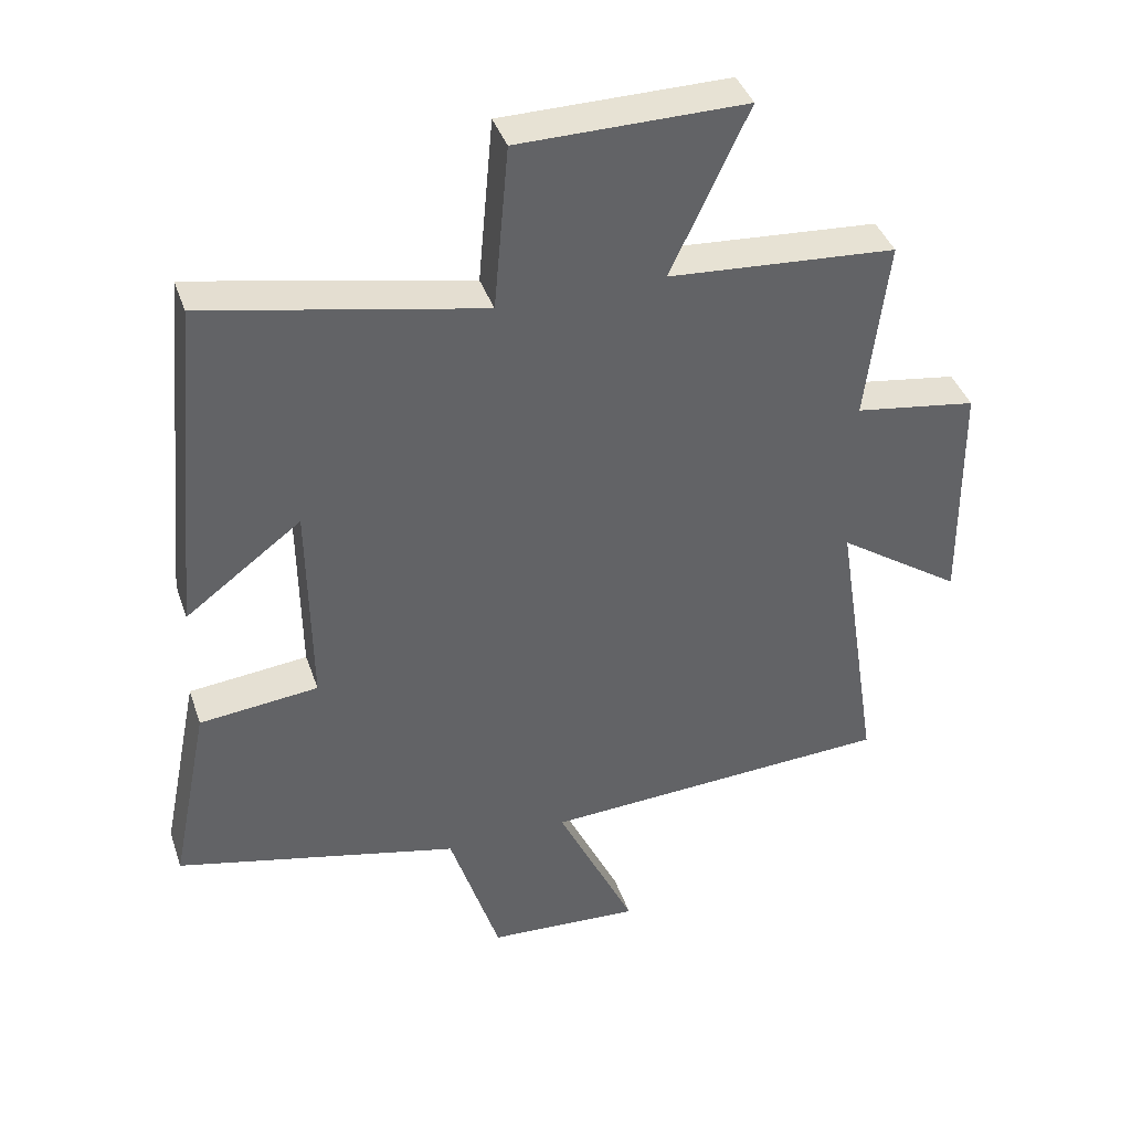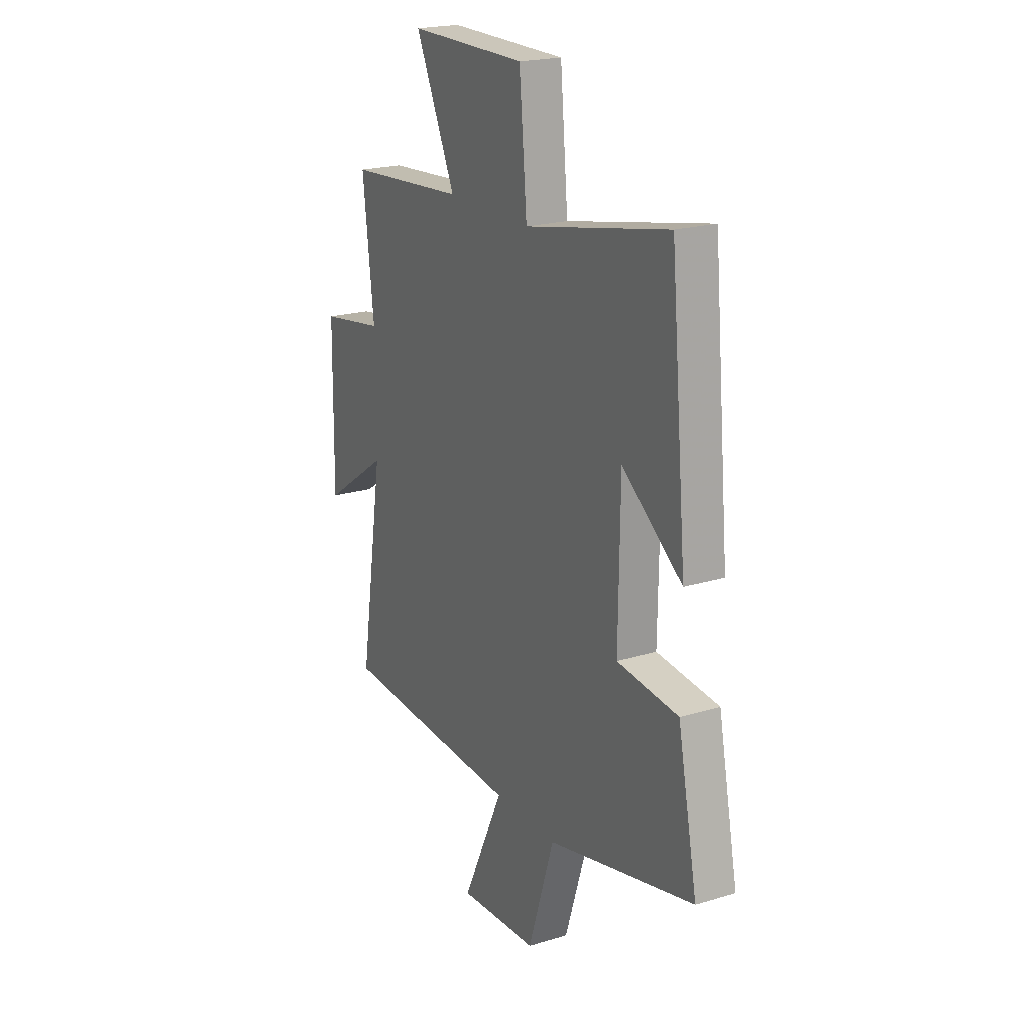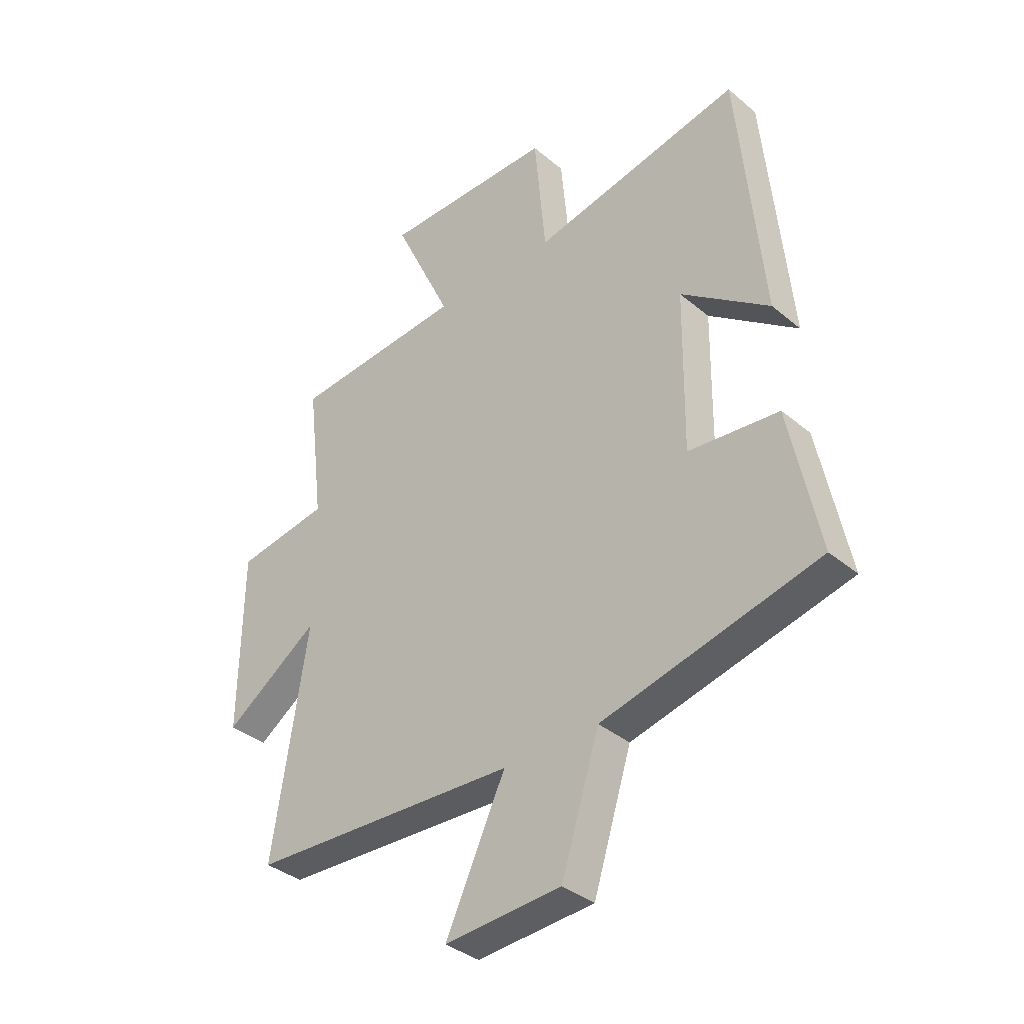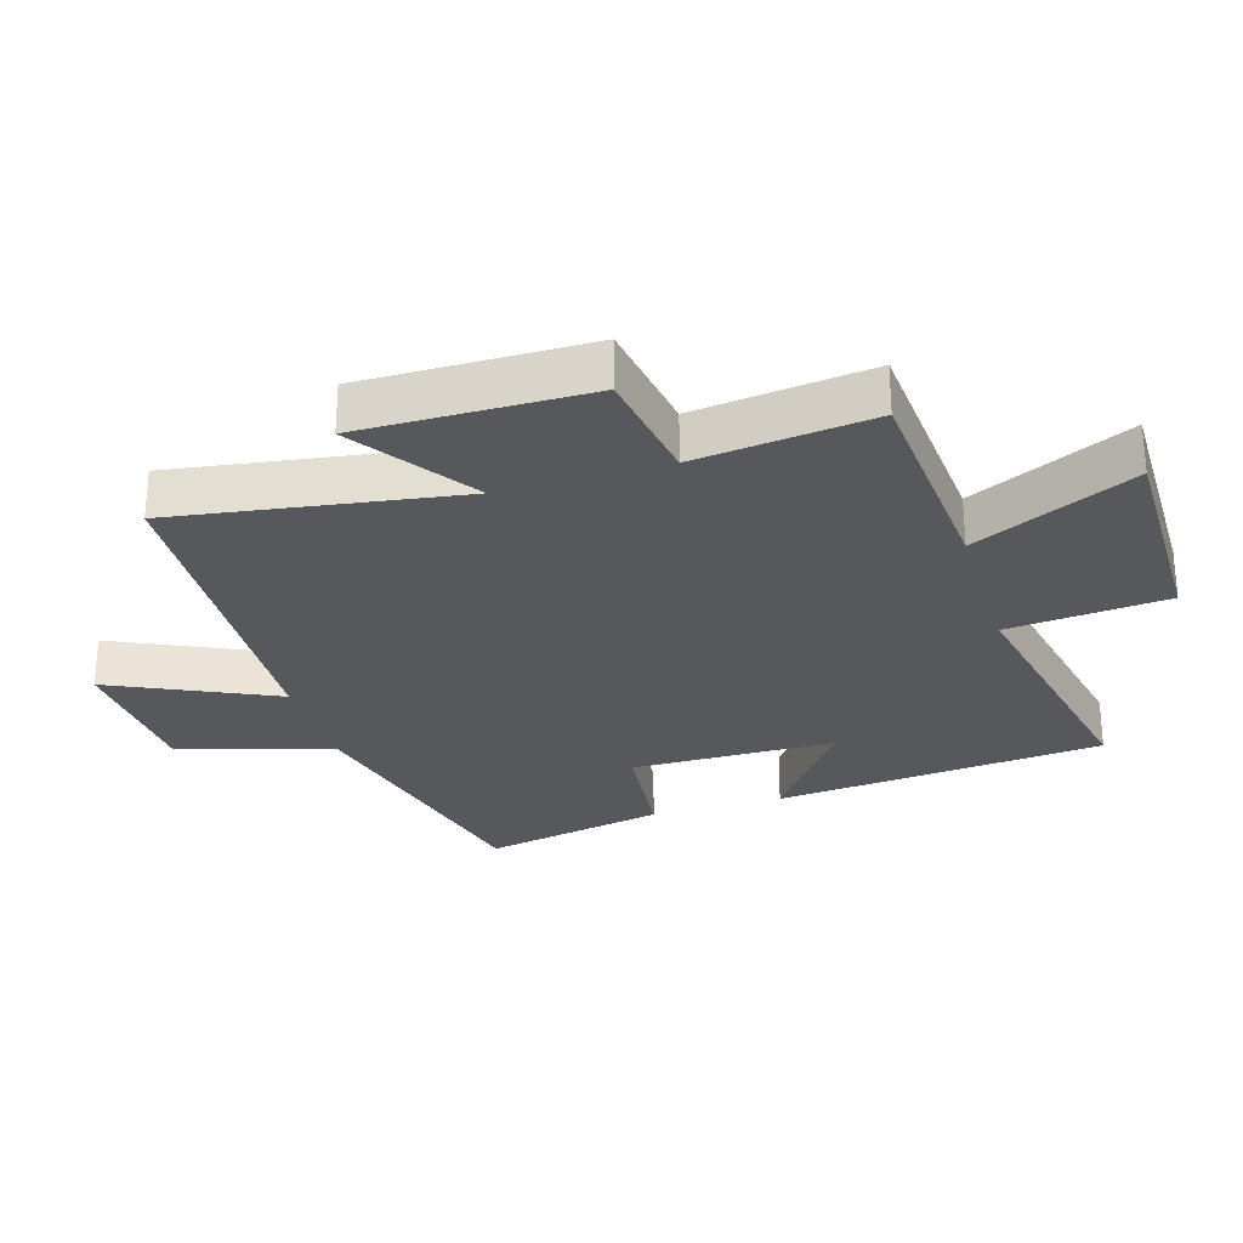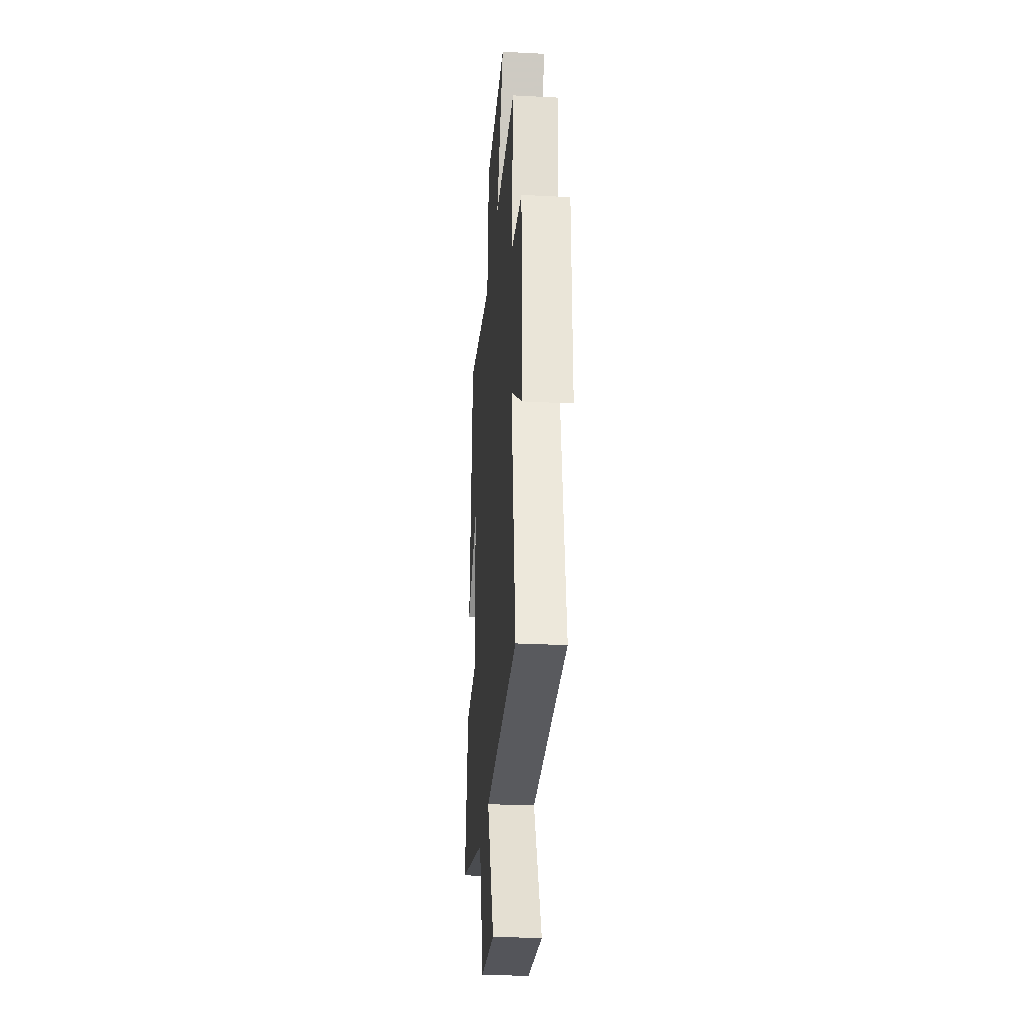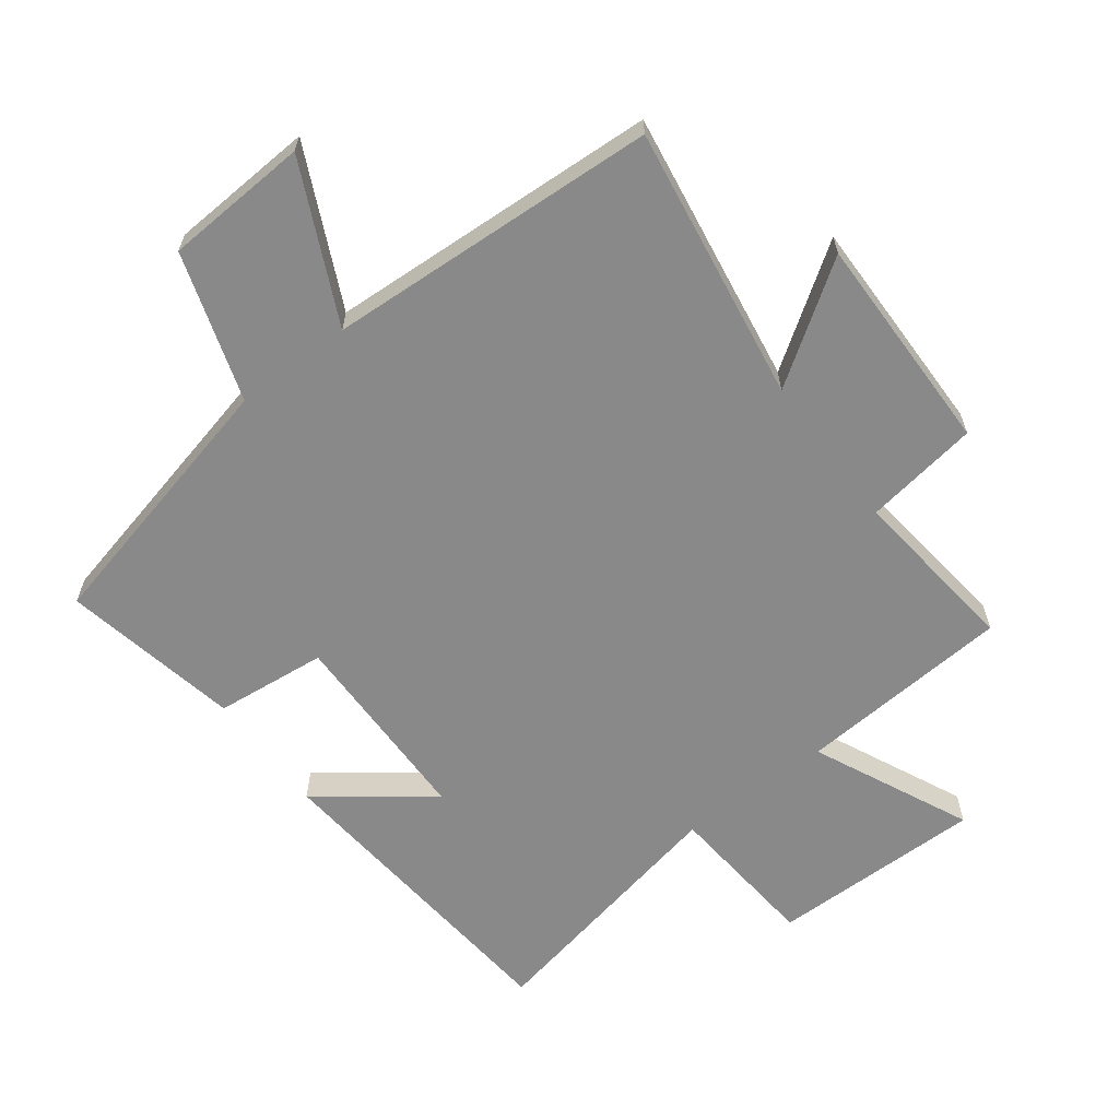
<metadata>
{"format":"obj","ext":"obj","renderer":"f3d","projection":"perspective","resolution":1024,"background":"white","views":[{"elev":40.1,"azim":161.9,"up":"+Z"},{"elev":20.8,"azim":61.3,"up":"+Z"},{"elev":-36.5,"azim":42.8,"up":"+Z"},{"elev":-27.9,"azim":-73.0,"up":"+Y"},{"elev":-28.5,"azim":-94.5,"up":"+Z"},{"elev":-63.0,"azim":-143.1,"up":"+Y"}]}
</metadata>
<code>
v 0.556 0.07 -0.4
v 0.137 0.07 -0.5
v 0.063 0.07 -0.733
v -0.163 0.07 -0.747
v -0.047 0.07 -0.5
v -0.567 0.07 -0.474
v -0.5 0.07 -0.042
v -0.684 0.07 -0.168
v -0.68 0.07 0.178
v -0.5 0.07 0.206
v -0.532 0.07 0.475
v -0.196 0.07 0.5
v -0.31 0.07 0.745
v 0.024 0.07 0.743
v 0.046 0.07 0.5
v 0.453 0.07 0.583
v 0.5 0.07 0.081
v 0.329 0.07 0.209
v 0.325 0.07 -0.103
v 0.5 0.07 -0.121
v 0.556 0 -0.4
v 0.137 0 -0.5
v 0.063 0 -0.733
v -0.163 0 -0.747
v -0.047 0 -0.5
v -0.567 0 -0.474
v -0.5 0 -0.042
v -0.684 0 -0.168
v -0.68 0 0.178
v -0.5 0 0.206
v -0.532 0 0.475
v -0.196 0 0.5
v -0.31 0 0.745
v 0.024 0 0.743
v 0.046 0 0.5
v 0.453 0 0.583
v 0.5 0 0.081
v 0.329 0 0.209
v 0.325 0 -0.103
v 0.5 0 -0.121
f 19 20 1 2
f 18 19 2
f 15 16 17 18
f 15 18 2 3
f 12 13 14 15
f 10 11 12 15
f 7 8 9 10
f 7 10 15
f 5 6 7 15
f 3 4 5
f 3 5 15
f 22 21 40 39
f 22 39 38
f 38 37 36 35
f 23 22 38 35
f 35 34 33 32
f 35 32 31 30
f 30 29 28 27
f 35 30 27
f 35 27 26 25
f 25 24 23
f 35 25 23
f 1 21 22 2
f 2 22 23 3
f 3 23 24 4
f 4 24 25 5
f 5 25 26 6
f 6 26 27 7
f 7 27 28 8
f 8 28 29 9
f 9 29 30 10
f 10 30 31 11
f 11 31 32 12
f 12 32 33 13
f 13 33 34 14
f 14 34 35 15
f 15 35 36 16
f 16 36 37 17
f 17 37 38 18
f 18 38 39 19
f 19 39 40 20
f 20 40 21 1

</code>
